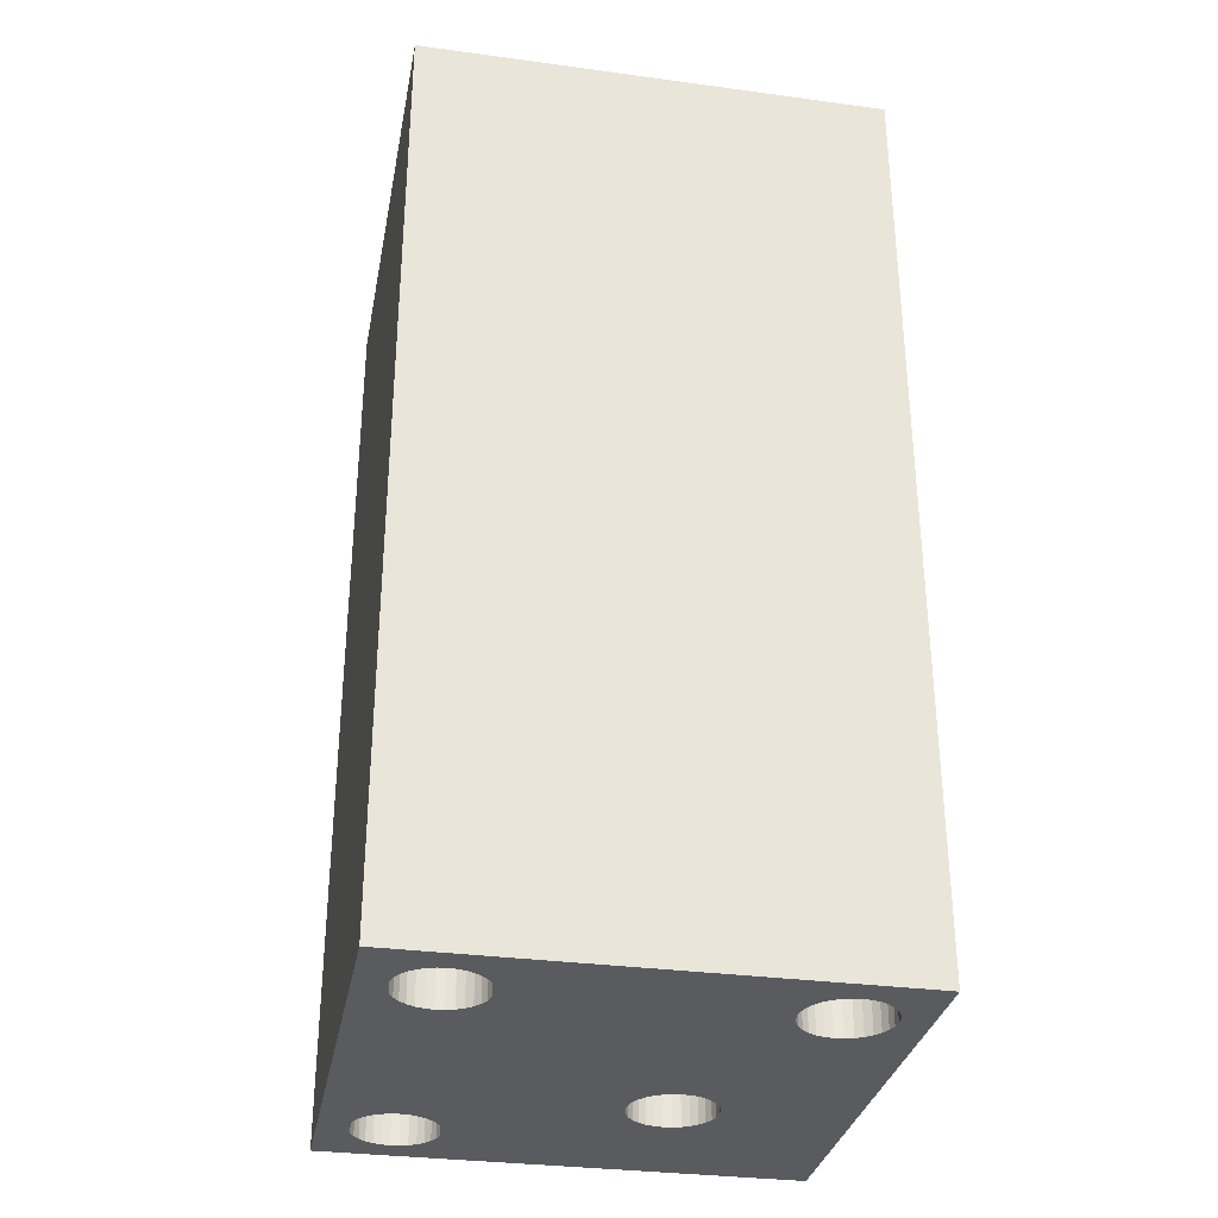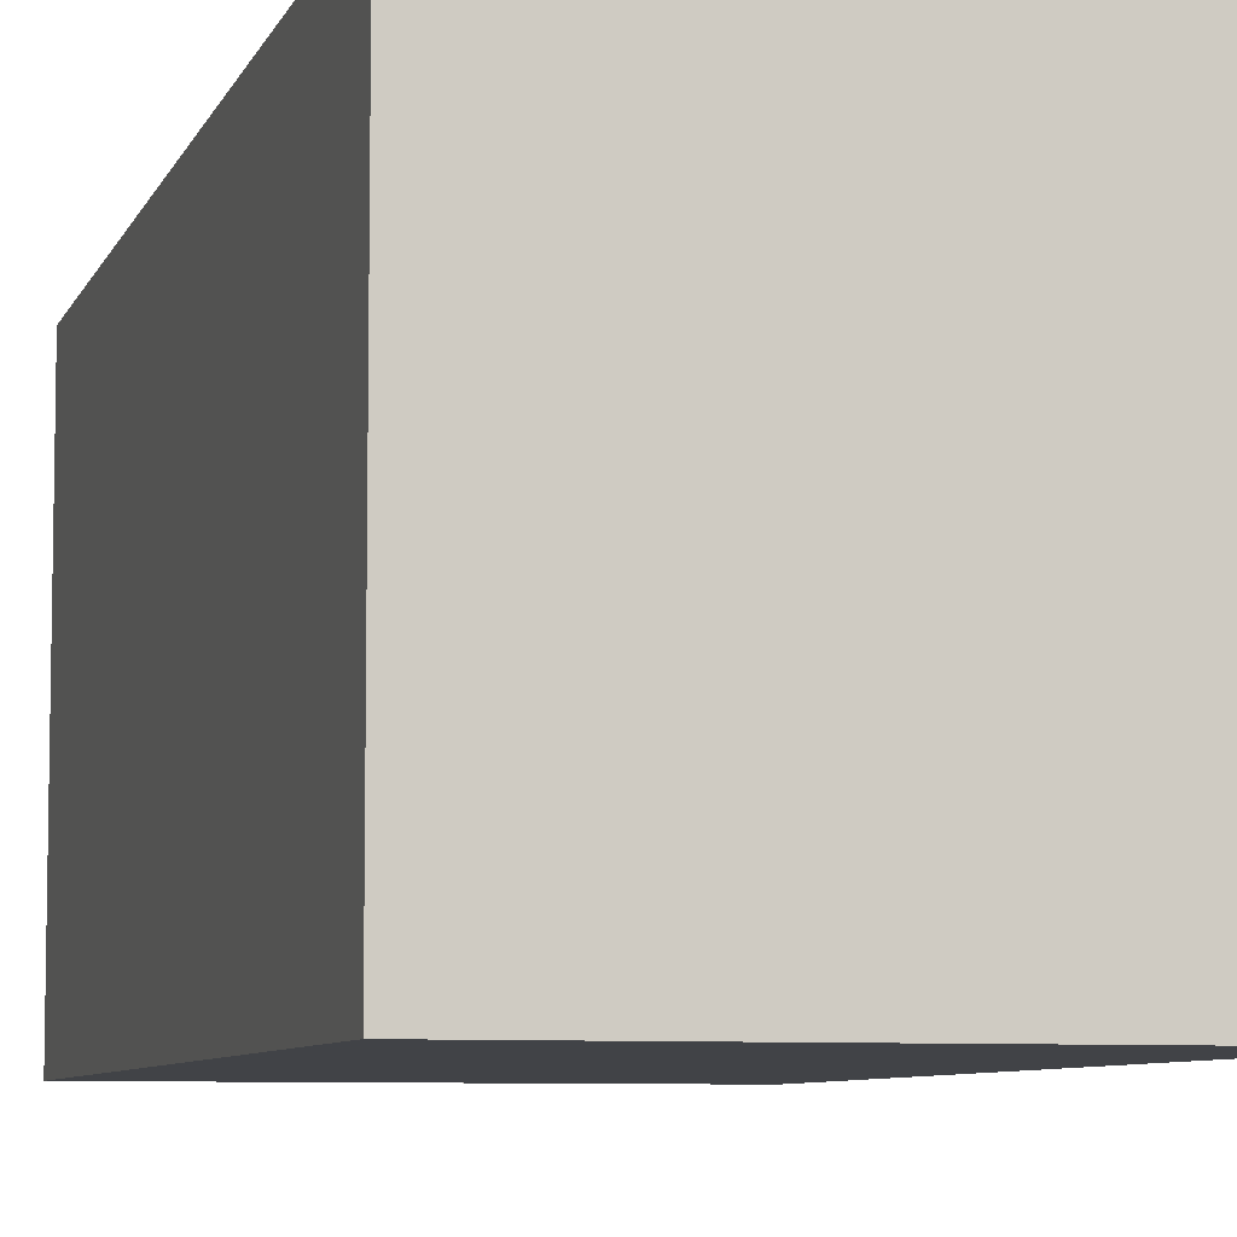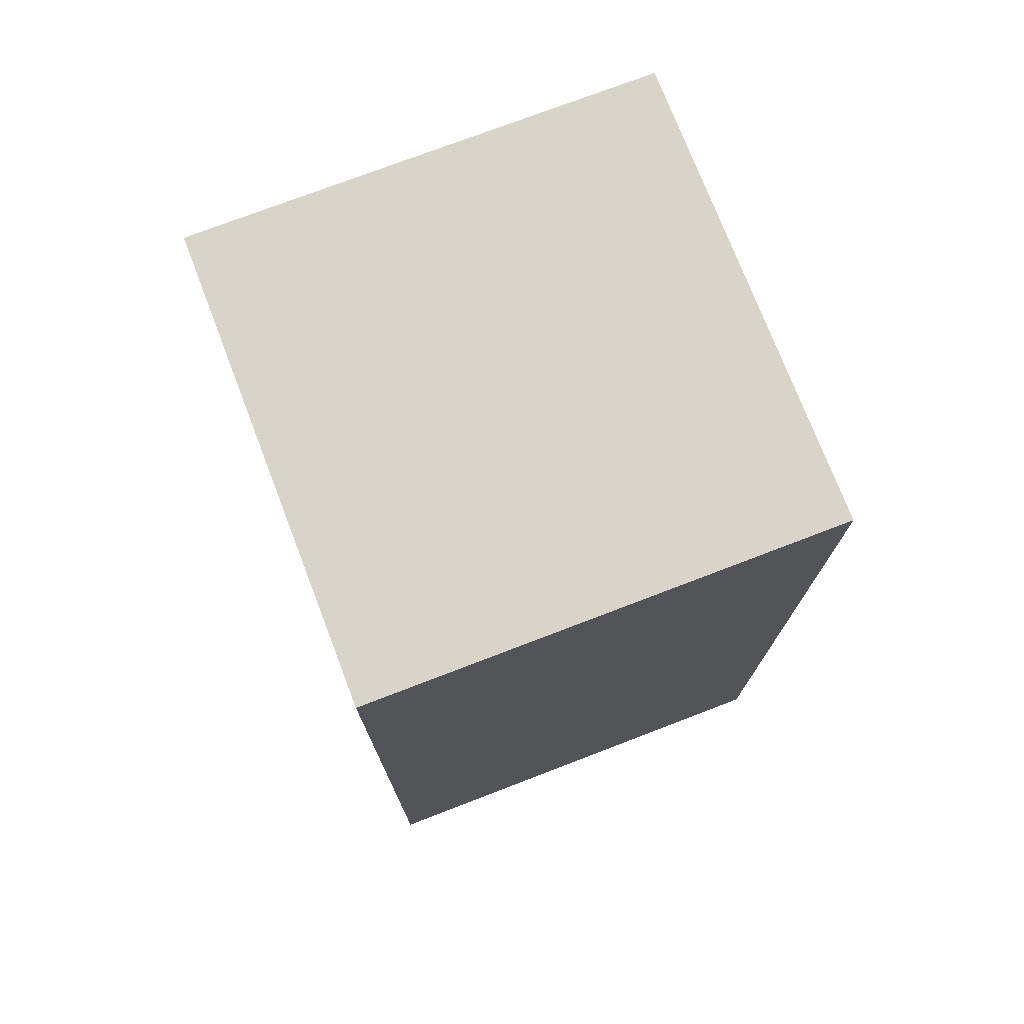
<metadata>
{"format":"obj","ext":"obj","renderer":"f3d","projection":"perspective","resolution":1024,"background":"white","views":[{"elev":-32.0,"azim":-100.7,"up":"+Y"},{"elev":-7.3,"azim":164.6,"up":"+Z"},{"elev":74.8,"azim":-111.0,"up":"+Y"}]}
</metadata>
<code>
o Box_010_obj
v -1 0 1
v 0.3 0 0.12
v -0.7 0 0.52
v -0.7 -0 -0.88
v 0.3351 0 0.1235
v 0.7 -0 -0.88
v 0.3689 0 0.1337
v -0.6649 0 0.5235
v -1 4 1
v 0.4 0 0.1503
v -0.6649 -0 -0.8765
v -0.6311 0 0.5337
v -1 -0 -1
v 0.4273 0 0.1727
v 0.7351 -0 -0.8765
v -0.6 0 0.5503
v 0.4497 0 0.2
v -0.6311 -0 -0.8663
v -1 4 -1
v 0.4663 0 0.2311
v -0.5727 0 0.5727
v 1 0 1
v 0.4765 0 0.2649
v -0.6 -0 -0.8497
v 0.48 0 0.3
v -0.5503 0 0.6
v 0.7689 -0 -0.8663
v 1 4 1
v 0.4765 0 0.3351
v -0.5337 0 0.6311
v -0.5727 -0 -0.8273
v 0.4663 0 0.3689
v 1 -0 -1
v 0.4497 0 0.4
v -0.5235 0 0.6649
v 0.8 -0 -0.8497
v 0.4273 0 0.4273
v -0.5503 -0 -0.8
v -0.52 0 0.7
v 1 4 -1
v 0.4 0 0.4497
v -0.5235 0 0.7351
v -0.5337 -0 -0.7689
v 0.3689 0 0.4663
v 0 0 0
v 0.3351 0 0.4765
v 0.8273 -0 -0.8273
v -0.5337 0 0.7689
v 0.8497 -0 -0.8
v 0.3 0 0.48
v -0.5235 -0 -0.7351
v 0.2649 0 0.4765
v -0.5503 0 0.8
v 0.8663 -0 -0.7689
v 0.8765 -0 -0.7351
v 0.2311 0 0.4663
v -0.5727 0 0.8273
v -0.52 -0 -0.7
v 0.2 0 0.4497
v 0.88 -0 -0.7
v -0.6 0 0.8497
v 0.1727 0 0.4273
v 0.8765 -0 -0.6649
v -0.6311 0 0.8663
v 0.1503 0 0.4
v -0.5235 -0 -0.6649
v 0.8663 -0 -0.6311
v 0.1337 0 0.3689
v -0.6649 0 0.8765
v -0.5337 -0 -0.6311
v 0.1235 0 0.3351
v 0.8497 -0 -0.6
v -0.7 0 0.88
v 0.12 0 0.3
v 0.8273 -0 -0.5727
v 0.1235 0 0.2649
v 0.8 -0 -0.5503
v -0.7351 0 0.8765
v 0.1337 0 0.2311
v -0.5503 -0 -0.6
v 0.7689 -0 -0.5337
v 0.1503 0 0.2
v -0.5727 -0 -0.5727
v -0.7689 0 0.8663
v 0.7351 -0 -0.5235
v 0.1727 0 0.1727
v 0.7 -0 -0.52
v 0.2 0 0.1503
v -0.8 0 0.8497
v -0.6 -0 -0.5503
v 0.2311 0 0.1337
v 0.6649 -0 -0.5235
v -0.8273 0 0.8273
v 0.2649 0 0.1235
v 0.6311 -0 -0.5337
v 0.6 -0 -0.5503
v -0.8497 0 0.8
v -0.6311 -0 -0.5337
v 0.5727 -0 -0.5727
v -0.8663 0 0.7689
v 0.5503 -0 -0.6
v -0.6649 -0 -0.5235
v -0.8765 0 0.7351
v 0.5337 -0 -0.6311
v -0.7 -0 -0.52
v -0.88 0 0.7
v 0.5235 -0 -0.6649
v -0.8765 0 0.6649
v 0.52 -0 -0.7
v 0.5235 -0 -0.7351
v -0.7351 -0 -0.5235
v -0.8663 0 0.6311
v 0.5337 -0 -0.7689
v -0.7689 -0 -0.5337
v -0.8497 0 0.6
v 0.5503 -0 -0.8
v -0.8273 0 0.5727
v 0.5727 -0 -0.8273
v -0.8 -0 -0.5503
v -0.8 0 0.5503
v 0.6 -0 -0.8497
v 0.6311 -0 -0.8663
v -0.8273 -0 -0.5727
v -0.7689 0 0.5337
v 0.6649 -0 -0.8765
v -0.7351 0 0.5235
v 0.5727 -0 -0.5727
v -0.8497 -0 -0.6
v -0.8663 -0 -0.6311
v -0.8765 -0 -0.6649
v -0.88 -0 -0.7
v -0.8765 -0 -0.7351
v -0.8663 -0 -0.7689
v -0.8497 -0 -0.8
v -0.8273 -0 -0.8273
v -0.8 -0 -0.8497
v -0.7689 -0 -0.8663
v -0.7351 -0 -0.8765
v -0.8273 0 0.8273
v 0.7 -0 -0.88
v 0.7 1.2 -0.88
v 0.7351 -0 -0.8765
v 0.7351 1.2 -0.8765
v 0.7689 -0 -0.8663
v 0.7689 1.2 -0.8663
v 0.8 -0 -0.8497
v 0.8 1.2 -0.8497
v 0.8273 -0 -0.8273
v 0.8273 1.2 -0.8273
v 0.8497 -0 -0.8
v 0.8497 1.2 -0.8
v 0.8663 -0 -0.7689
v 0.8663 1.2 -0.7689
v 0.8765 -0 -0.7351
v 0.8765 1.2 -0.7351
v 0.88 0 -0.7
v 0.88 1.2 -0.7
v 0.8765 0 -0.6649
v 0.8765 1.2 -0.6649
v 0.8663 0 -0.6311
v 0.8663 1.2 -0.6311
v 0.8497 0 -0.6
v 0.8497 1.2 -0.6
v 0.8273 0 -0.5727
v 0.8273 1.2 -0.5727
v 0.8 0 -0.5503
v 0.8 1.2 -0.5503
v 0.7689 0 -0.5337
v 0.7689 1.2 -0.5337
v 0.7351 0 -0.5235
v 0.7351 1.2 -0.5235
v 0.7 0 -0.52
v 0.7 1.2 -0.52
v 0.6649 0 -0.5235
v 0.6649 1.2 -0.5235
v 0.6311 0 -0.5337
v 0.6311 1.2 -0.5337
v 0.6 0 -0.5503
v 0.6 1.2 -0.5503
v 0.5727 0 -0.5727
v 0.5727 1.2 -0.5727
v 0.5503 0 -0.6
v 0.5503 1.2 -0.6
v 0.5337 0 -0.6311
v 0.5337 1.2 -0.6311
v 0.5235 0 -0.6649
v 0.5235 1.2 -0.6649
v 0.52 -0 -0.7
v 0.52 1.2 -0.7
v 0.5235 -0 -0.7351
v 0.5235 1.2 -0.7351
v 0.5337 -0 -0.7689
v 0.5337 1.2 -0.7689
v 0.5503 -0 -0.8
v 0.5503 1.2 -0.8
v 0.5727 -0 -0.8273
v 0.5727 1.2 -0.8273
v 0.6 -0 -0.8497
v 0.6 1.2 -0.8497
v 0.6311 -0 -0.8663
v 0.6311 1.2 -0.8663
v 0.6649 -0 -0.8765
v 0.6649 1.2 -0.8765
v 0.3 -0 0.12
v 0.3 2 0.12
v 0.3351 -0 0.1235
v 0.3351 2 0.1235
v 0.3689 -0 0.1337
v 0.3689 2 0.1337
v 0.4 -0 0.1503
v 0.4 2 0.1503
v 0.4273 -0 0.1727
v 0.4273 2 0.1727
v 0.4497 -0 0.2
v 0.4497 2 0.2
v 0.4663 -0 0.2311
v 0.4663 2 0.2311
v 0.4765 -0 0.2649
v 0.4765 2 0.2649
v 0.48 0 0.3
v 0.48 2 0.3
v 0.4765 0 0.3351
v 0.4765 2 0.3351
v 0.4663 0 0.3689
v 0.4663 2 0.3689
v 0.4497 0 0.4
v 0.4497 2 0.4
v 0.4273 0 0.4273
v 0.4273 2 0.4273
v 0.4 0 0.4497
v 0.4 2 0.4497
v 0.3689 0 0.4663
v 0.3689 2 0.4663
v 0.3351 0 0.4765
v 0.3351 2 0.4765
v 0.3 0 0.48
v 0.3 2 0.48
v 0.2649 0 0.4765
v 0.2649 2 0.4765
v 0.2311 0 0.4663
v 0.2311 2 0.4663
v 0.2 0 0.4497
v 0.2 2 0.4497
v 0.1727 0 0.4273
v 0.1727 2 0.4273
v 0.1503 0 0.4
v 0.1503 2 0.4
v 0.1337 0 0.3689
v 0.1337 2 0.3689
v 0.1235 0 0.3351
v 0.1235 2 0.3351
v 0.12 -0 0.3
v 0.12 2 0.3
v 0.1235 -0 0.2649
v 0.1235 2 0.2649
v 0.1337 -0 0.2311
v 0.1337 2 0.2311
v 0.1503 -0 0.2
v 0.1503 2 0.2
v 0.1727 -0 0.1727
v 0.1727 2 0.1727
v 0.2 -0 0.1503
v 0.2 2 0.1503
v 0.2311 -0 0.1337
v 0.2311 2 0.1337
v 0.2649 -0 0.1235
v 0.2649 2 0.1235
v -0.7 -0 0.52
v -0.7 3.5 0.52
v -0.6649 -0 0.5235
v -0.6649 3.5 0.5235
v -0.6311 -0 0.5337
v -0.6311 3.5 0.5337
v -0.6 -0 0.5503
v -0.6 3.5 0.5503
v -0.5727 -0 0.5727
v -0.5727 3.5 0.5727
v -0.5503 -0 0.6
v -0.5503 3.5 0.6
v -0.5337 -0 0.6311
v -0.5337 3.5 0.6311
v -0.5235 -0 0.6649
v -0.5235 3.5 0.6649
v -0.52 0 0.7
v -0.52 3.5 0.7
v -0.5235 0 0.7351
v -0.5235 3.5 0.7351
v -0.5337 0 0.7689
v -0.5337 3.5 0.7689
v -0.5503 0 0.8
v -0.5503 3.5 0.8
v -0.5727 0 0.8273
v -0.5727 3.5 0.8273
v -0.6 0 0.8497
v -0.6 3.5 0.8497
v -0.6311 0 0.8663
v -0.6311 3.5 0.8663
v -0.6649 0 0.8765
v -0.6649 3.5 0.8765
v -0.7 0 0.88
v -0.7 3.5 0.88
v -0.7351 0 0.8765
v -0.7351 3.5 0.8765
v -0.7689 0 0.8663
v -0.7689 3.5 0.8663
v -0.8 0 0.8497
v -0.8 3.5 0.8497
v -0.8273 0 0.8273
v -0.8273 3.5 0.8273
v -0.8497 0 0.8
v -0.8497 3.5 0.8
v -0.8663 0 0.7689
v -0.8663 3.5 0.7689
v -0.8765 0 0.7351
v -0.8765 3.5 0.7351
v -0.88 -0 0.7
v -0.88 3.5 0.7
v -0.8765 -0 0.6649
v -0.8765 3.5 0.6649
v -0.8663 -0 0.6311
v -0.8663 3.5 0.6311
v -0.8497 -0 0.6
v -0.8497 3.5 0.6
v -0.8273 -0 0.5727
v -0.8273 3.5 0.5727
v -0.8 -0 0.5503
v -0.8 3.5 0.5503
v -0.7689 -0 0.5337
v -0.7689 3.5 0.5337
v -0.7351 -0 0.5235
v -0.7351 3.5 0.5235
v -0.7 -0 -0.88
v -0.7 3.5 -0.88
v -0.6649 -0 -0.8765
v -0.6649 3.5 -0.8765
v -0.6311 -0 -0.8663
v -0.6311 3.5 -0.8663
v -0.6 -0 -0.8497
v -0.6 3.5 -0.8497
v -0.5727 -0 -0.8273
v -0.5727 3.5 -0.8273
v -0.5503 -0 -0.8
v -0.5503 3.5 -0.8
v -0.5337 -0 -0.7689
v -0.5337 3.5 -0.7689
v -0.5235 -0 -0.7351
v -0.5235 3.5 -0.7351
v -0.52 0 -0.7
v -0.52 3.5 -0.7
v -0.5235 0 -0.6649
v -0.5235 3.5 -0.6649
v -0.5337 0 -0.6311
v -0.5337 3.5 -0.6311
v -0.5503 0 -0.6
v -0.5503 3.5 -0.6
v -0.5727 0 -0.5727
v -0.5727 3.5 -0.5727
v -0.6 0 -0.5503
v -0.6 3.5 -0.5503
v -0.6311 0 -0.5337
v -0.6311 3.5 -0.5337
v -0.6649 -0 -0.5235
v -0.6649 3.5 -0.5235
v -0.7 0 -0.52
v -0.7 3.5 -0.52
v -0.7351 0 -0.5235
v -0.7351 3.5 -0.5235
v -0.7689 0 -0.5337
v -0.7689 3.5 -0.5337
v -0.8 0 -0.5503
v -0.8 3.5 -0.5503
v -0.8273 0 -0.5727
v -0.8273 3.5 -0.5727
v -0.8497 0 -0.6
v -0.8497 3.5 -0.6
v -0.8663 0 -0.6311
v -0.8663 3.5 -0.6311
v -0.8765 0 -0.6649
v -0.8765 3.5 -0.6649
v -0.88 -0 -0.7
v -0.88 3.5 -0.7
v -0.8765 -0 -0.7351
v -0.8765 3.5 -0.7351
v -0.8663 -0 -0.7689
v -0.8663 3.5 -0.7689
v -0.8497 -0 -0.8
v -0.8497 3.5 -0.8
v -0.8273 -0 -0.8273
v -0.8273 3.5 -0.8273
v -0.8 -0 -0.8497
v -0.8 3.5 -0.8497
v -0.7689 -0 -0.8663
v -0.7689 3.5 -0.8663
v -0.7351 -0 -0.8765
v -0.7351 3.5 -0.8765
f 9 13 1
f 19 33 13
f 40 22 33
f 28 1 22
f 99 45 101
f 16 12 45
f 19 28 40
f 9 19 13
f 19 40 33
f 40 28 22
f 28 9 1
f 76 74 45
f 22 29 25
f 19 9 28
f 136 135 13
f 33 47 36
f 33 36 27
f 137 136 13
f 138 137 13
f 33 27 15
f 33 15 6
f 4 138 13
f 11 4 13
f 13 33 125
f 33 6 125
f 18 11 125
f 11 13 125
f 18 125 122
f 24 18 122
f 24 122 121
f 31 24 118
f 24 121 118
f 38 31 116
f 31 118 116
f 43 38 113
f 38 116 113
f 51 43 110
f 43 113 110
f 58 51 110
f 58 110 109
f 66 58 107
f 58 109 107
f 70 66 45
f 66 107 45
f 107 104 45
f 45 83 80
f 80 70 45
f 104 101 45
f 127 45 99
f 93 139 1
f 13 135 134
f 13 134 133
f 97 93 1
f 100 97 1
f 13 133 132
f 13 132 131
f 103 100 1
f 106 103 1
f 1 13 130
f 13 131 130
f 108 106 1
f 112 108 129
f 108 1 130
f 129 108 130
f 129 128 112
f 112 128 115
f 128 123 115
f 115 123 117
f 123 119 117
f 117 119 120
f 119 114 120
f 120 114 124
f 114 111 124
f 124 111 126
f 111 105 126
f 126 105 3
f 105 102 3
f 3 102 8
f 102 98 45
f 8 102 45
f 90 83 45
f 98 90 45
f 12 8 45
f 45 21 16
f 68 26 71
f 26 21 74
f 71 26 74
f 21 45 74
f 45 86 82
f 45 82 79
f 45 79 76
f 49 47 33
f 1 139 89
f 1 89 84
f 54 49 33
f 55 54 33
f 1 84 78
f 1 78 73
f 60 55 33
f 63 60 33
f 22 1 69
f 1 73 69
f 63 33 22
f 67 63 22
f 22 69 64
f 22 64 61
f 72 67 22
f 75 72 22
f 22 61 57
f 22 57 53
f 77 75 22
f 81 77 20
f 77 22 23
f 22 53 52
f 53 48 56
f 52 53 56
f 48 42 59
f 56 48 59
f 85 81 17
f 77 23 20
f 87 85 14
f 81 20 17
f 42 39 62
f 59 42 62
f 39 35 65
f 92 87 10
f 85 17 14
f 95 92 7
f 35 30 68
f 30 26 68
f 68 65 35
f 96 95 5
f 87 14 10
f 45 127 2
f 127 96 2
f 88 86 45
f 91 88 45
f 65 62 39
f 91 45 94
f 94 45 2
f 5 2 96
f 22 52 50
f 7 5 95
f 10 7 92
f 22 50 46
f 22 46 44
f 22 44 41
f 22 41 37
f 22 37 34
f 22 34 32
f 25 23 22
f 22 32 29
f 141 142 140
f 143 144 142
f 145 146 144
f 147 148 146
f 149 150 148
f 151 152 150
f 153 154 152
f 155 156 154
f 157 158 156
f 159 160 158
f 161 162 160
f 163 164 162
f 165 166 164
f 167 168 166
f 169 170 168
f 171 172 170
f 173 174 172
f 175 176 174
f 177 178 176
f 179 180 178
f 181 182 180
f 183 184 182
f 185 186 184
f 187 188 186
f 189 190 188
f 191 192 190
f 193 194 192
f 195 196 194
f 197 198 196
f 199 200 198
f 193 177 161
f 201 202 200
f 203 140 202
f 141 143 142
f 143 145 144
f 145 147 146
f 147 149 148
f 149 151 150
f 151 153 152
f 153 155 154
f 155 157 156
f 157 159 158
f 159 161 160
f 161 163 162
f 163 165 164
f 165 167 166
f 167 169 168
f 169 171 170
f 171 173 172
f 173 175 174
f 175 177 176
f 177 179 178
f 179 181 180
f 181 183 182
f 183 185 184
f 185 187 186
f 187 189 188
f 189 191 190
f 191 193 192
f 193 195 194
f 195 197 196
f 197 199 198
f 199 201 200
f 145 143 141
f 141 203 145
f 203 201 145
f 201 199 197
f 197 195 193
f 193 191 189
f 189 187 193
f 187 185 193
f 185 183 177
f 183 181 177
f 181 179 177
f 177 175 173
f 173 171 169
f 169 167 165
f 165 163 161
f 161 159 157
f 157 155 161
f 155 153 161
f 153 151 149
f 149 147 145
f 201 197 145
f 197 193 145
f 177 173 161
f 173 169 161
f 169 165 161
f 153 149 161
f 149 145 161
f 193 185 177
f 145 193 161
f 201 203 202
f 203 141 140
f 205 206 204
f 207 208 206
f 209 210 208
f 211 212 210
f 213 214 212
f 215 216 214
f 217 218 216
f 219 220 218
f 221 222 220
f 223 224 222
f 225 226 224
f 227 228 226
f 229 230 228
f 231 232 230
f 233 234 232
f 235 236 234
f 237 238 236
f 239 240 238
f 241 242 240
f 243 244 242
f 245 246 244
f 247 248 246
f 249 250 248
f 251 252 250
f 253 254 252
f 255 256 254
f 257 258 256
f 259 260 258
f 261 262 260
f 263 264 262
f 257 241 225
f 265 266 264
f 267 204 266
f 205 207 206
f 207 209 208
f 209 211 210
f 211 213 212
f 213 215 214
f 215 217 216
f 217 219 218
f 219 221 220
f 221 223 222
f 223 225 224
f 225 227 226
f 227 229 228
f 229 231 230
f 231 233 232
f 233 235 234
f 235 237 236
f 237 239 238
f 239 241 240
f 241 243 242
f 243 245 244
f 245 247 246
f 247 249 248
f 249 251 250
f 251 253 252
f 253 255 254
f 255 257 256
f 257 259 258
f 259 261 260
f 261 263 262
f 263 265 264
f 209 207 205
f 205 267 209
f 267 265 209
f 265 263 261
f 261 259 257
f 257 255 253
f 253 251 257
f 251 249 257
f 249 247 241
f 247 245 241
f 245 243 241
f 241 239 237
f 237 235 233
f 233 231 229
f 229 227 225
f 225 223 221
f 221 219 225
f 219 217 225
f 217 215 213
f 213 211 209
f 265 261 209
f 261 257 209
f 241 237 225
f 237 233 225
f 233 229 225
f 217 213 225
f 213 209 225
f 257 249 241
f 209 257 225
f 265 267 266
f 267 205 204
f 269 270 268
f 271 272 270
f 273 274 272
f 275 276 274
f 277 278 276
f 279 280 278
f 281 282 280
f 283 284 282
f 285 286 284
f 287 288 286
f 289 290 288
f 291 292 290
f 293 294 292
f 295 296 294
f 297 298 296
f 299 300 298
f 301 302 300
f 303 304 302
f 305 306 304
f 307 308 306
f 309 310 308
f 311 312 310
f 313 314 312
f 315 316 314
f 317 318 316
f 319 320 318
f 321 322 320
f 323 324 322
f 325 326 324
f 327 328 326
f 321 305 289
f 329 330 328
f 331 268 330
f 269 271 270
f 271 273 272
f 273 275 274
f 275 277 276
f 277 279 278
f 279 281 280
f 281 283 282
f 283 285 284
f 285 287 286
f 287 289 288
f 289 291 290
f 291 293 292
f 293 295 294
f 295 297 296
f 297 299 298
f 299 301 300
f 301 303 302
f 303 305 304
f 305 307 306
f 307 309 308
f 309 311 310
f 311 313 312
f 313 315 314
f 315 317 316
f 317 319 318
f 319 321 320
f 321 323 322
f 323 325 324
f 325 327 326
f 327 329 328
f 273 271 269
f 269 331 273
f 331 329 273
f 329 327 325
f 325 323 321
f 321 319 317
f 317 315 321
f 315 313 321
f 313 311 305
f 311 309 305
f 309 307 305
f 305 303 301
f 301 299 297
f 297 295 293
f 293 291 289
f 289 287 285
f 285 283 289
f 283 281 289
f 281 279 277
f 277 275 273
f 329 325 273
f 325 321 273
f 305 301 289
f 301 297 289
f 297 293 289
f 281 277 289
f 277 273 289
f 321 313 305
f 273 321 289
f 329 331 330
f 331 269 268
f 333 334 332
f 335 336 334
f 337 338 336
f 339 340 338
f 341 342 340
f 343 344 342
f 345 346 344
f 347 348 346
f 349 350 348
f 351 352 350
f 353 354 352
f 355 356 354
f 357 358 356
f 359 360 358
f 361 362 360
f 363 364 362
f 365 366 364
f 367 368 366
f 369 370 368
f 371 372 370
f 373 374 372
f 375 376 374
f 377 378 376
f 379 380 378
f 381 382 380
f 383 384 382
f 385 386 384
f 387 388 386
f 389 390 388
f 391 392 390
f 385 369 353
f 393 394 392
f 395 332 394
f 333 335 334
f 335 337 336
f 337 339 338
f 339 341 340
f 341 343 342
f 343 345 344
f 345 347 346
f 347 349 348
f 349 351 350
f 351 353 352
f 353 355 354
f 355 357 356
f 357 359 358
f 359 361 360
f 361 363 362
f 363 365 364
f 365 367 366
f 367 369 368
f 369 371 370
f 371 373 372
f 373 375 374
f 375 377 376
f 377 379 378
f 379 381 380
f 381 383 382
f 383 385 384
f 385 387 386
f 387 389 388
f 389 391 390
f 391 393 392
f 337 335 333
f 333 395 337
f 395 393 337
f 393 391 389
f 389 387 385
f 385 383 381
f 381 379 385
f 379 377 385
f 377 375 369
f 375 373 369
f 373 371 369
f 369 367 365
f 365 363 361
f 361 359 357
f 357 355 353
f 353 351 349
f 349 347 353
f 347 345 353
f 345 343 341
f 341 339 337
f 393 389 337
f 389 385 337
f 369 365 353
f 365 361 353
f 361 357 353
f 345 341 353
f 341 337 353
f 385 377 369
f 337 385 353
f 393 395 394
f 395 333 332

</code>
